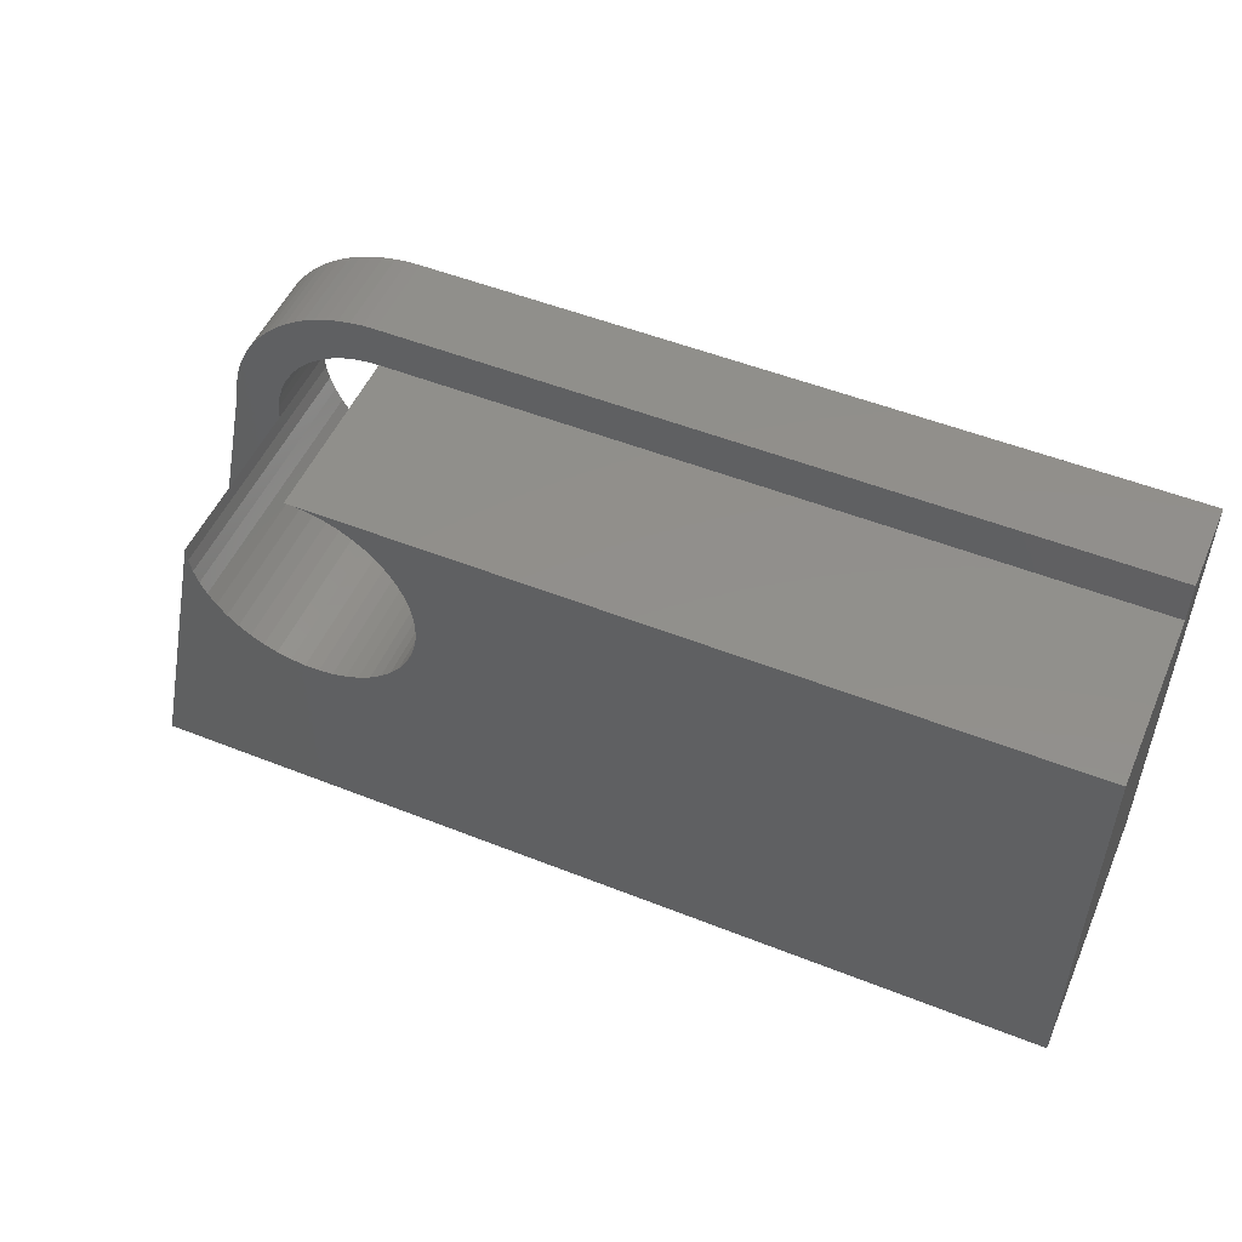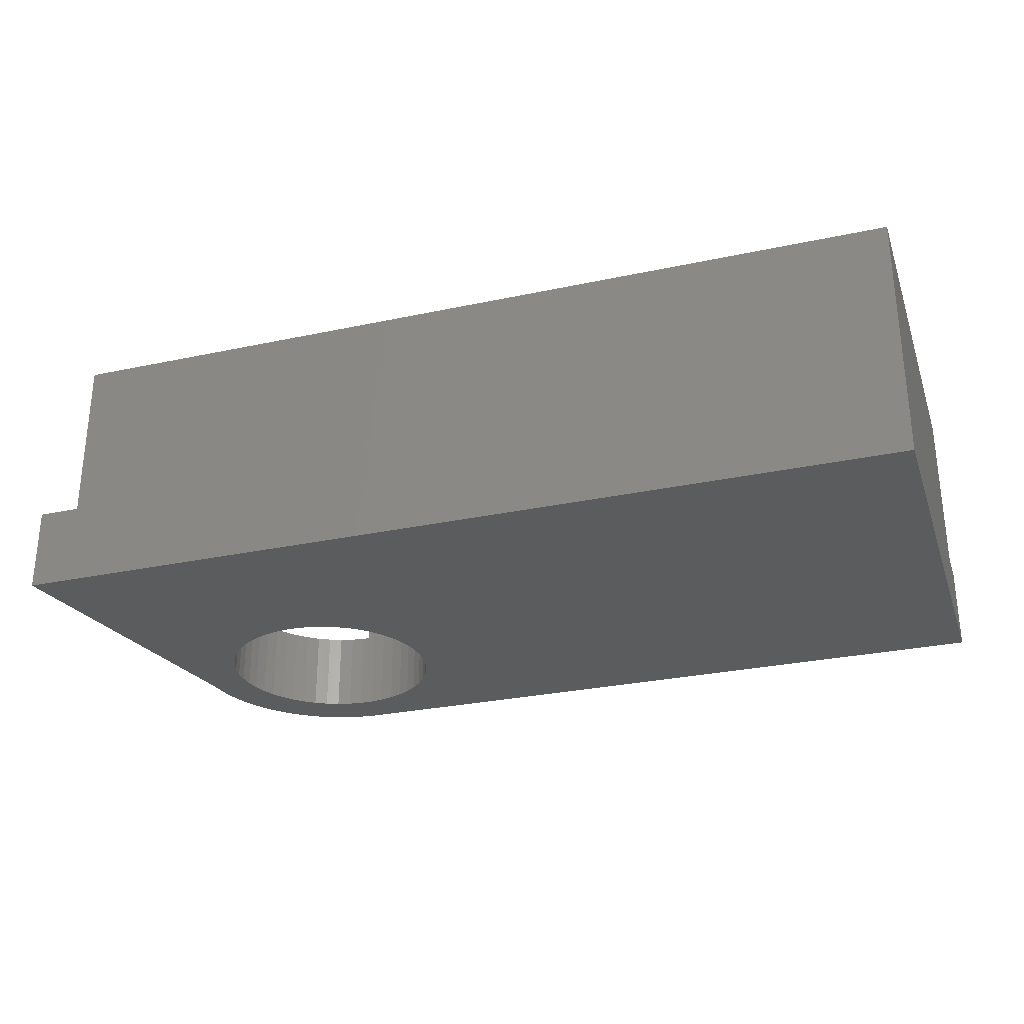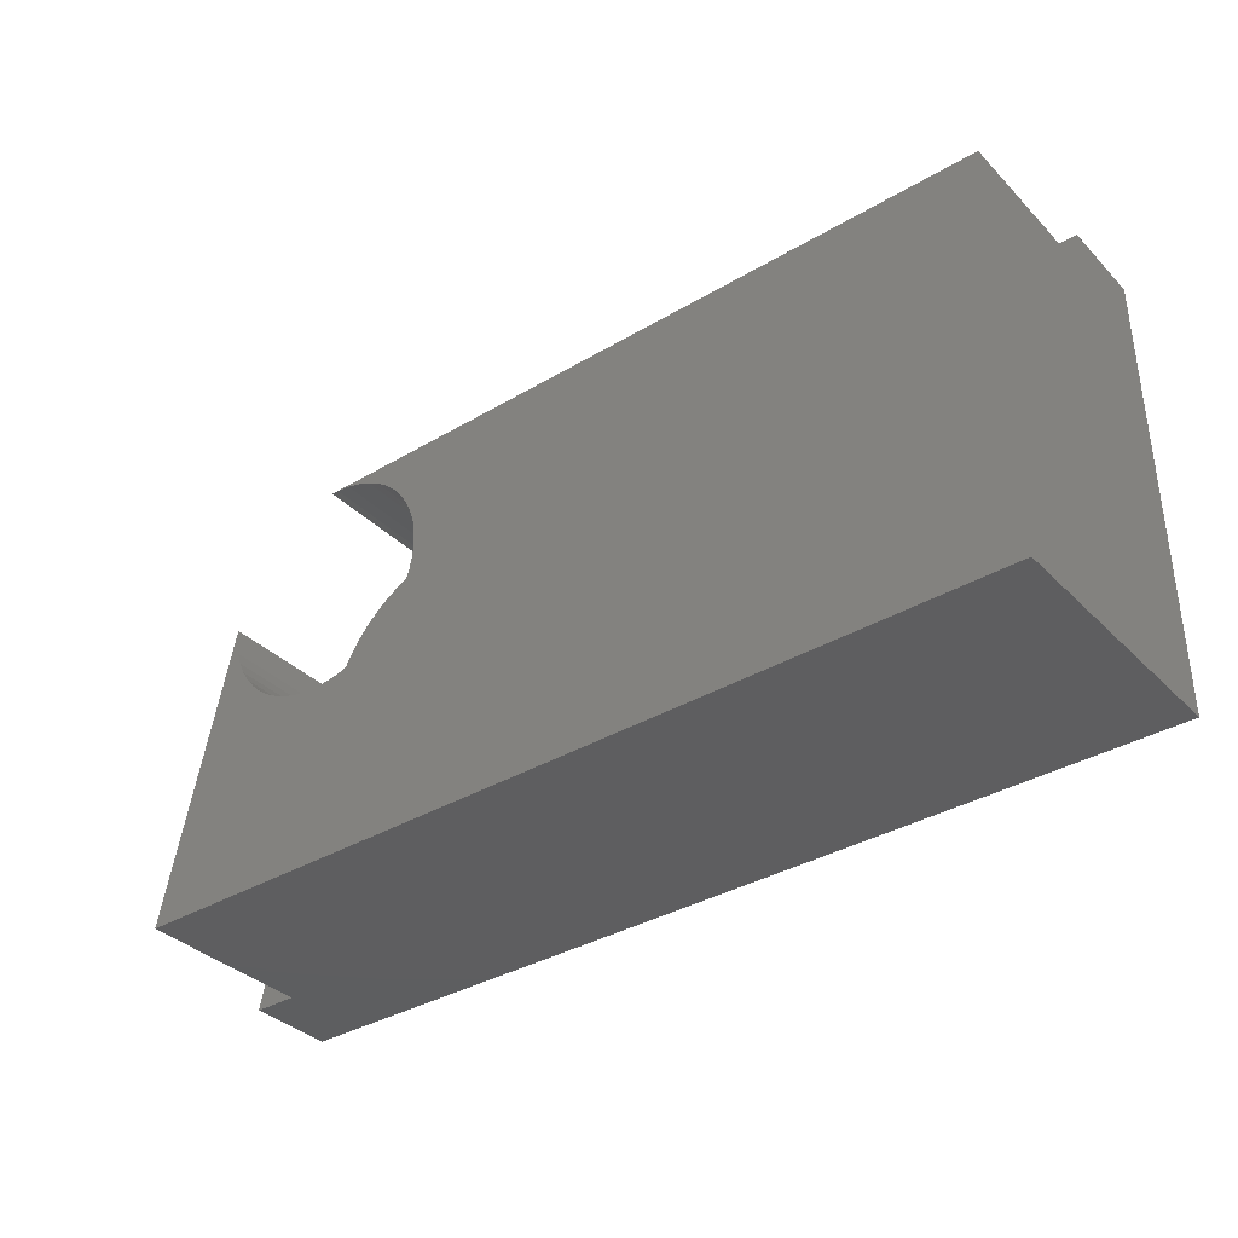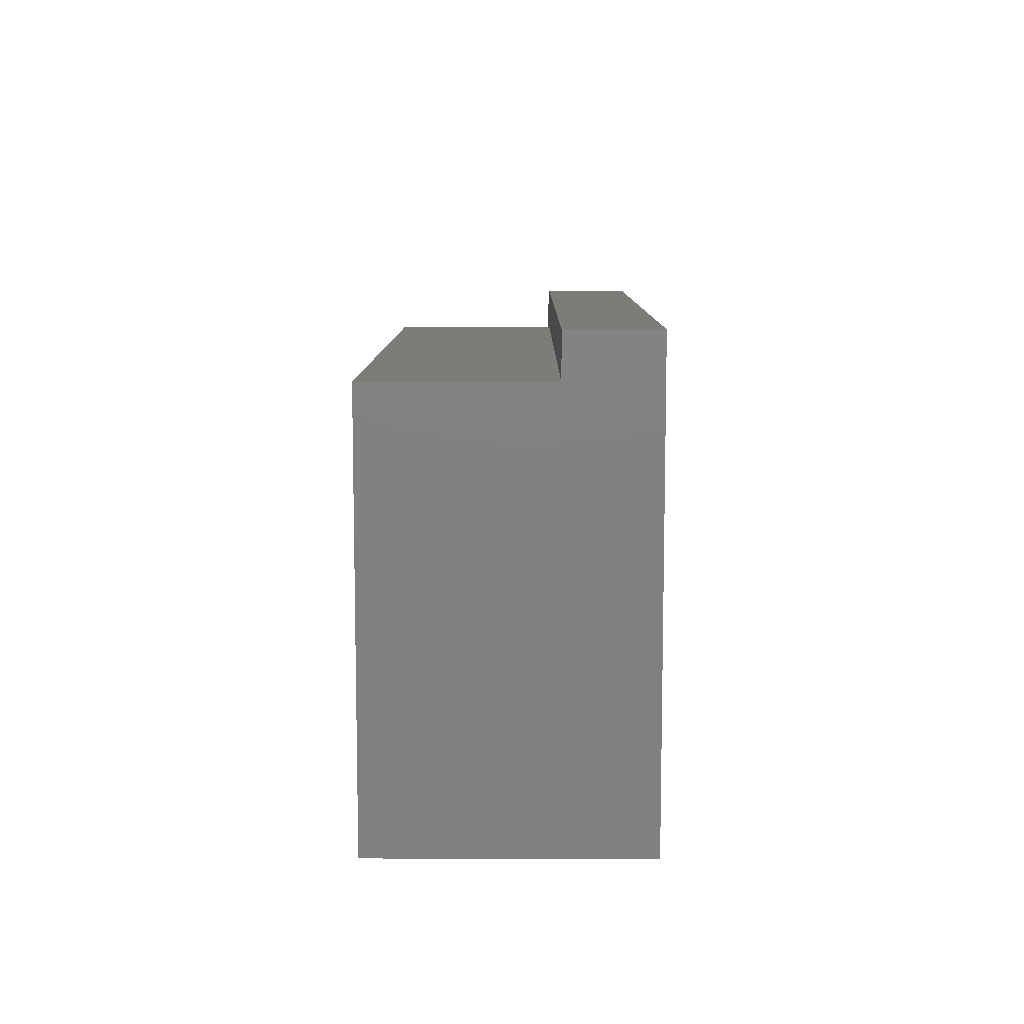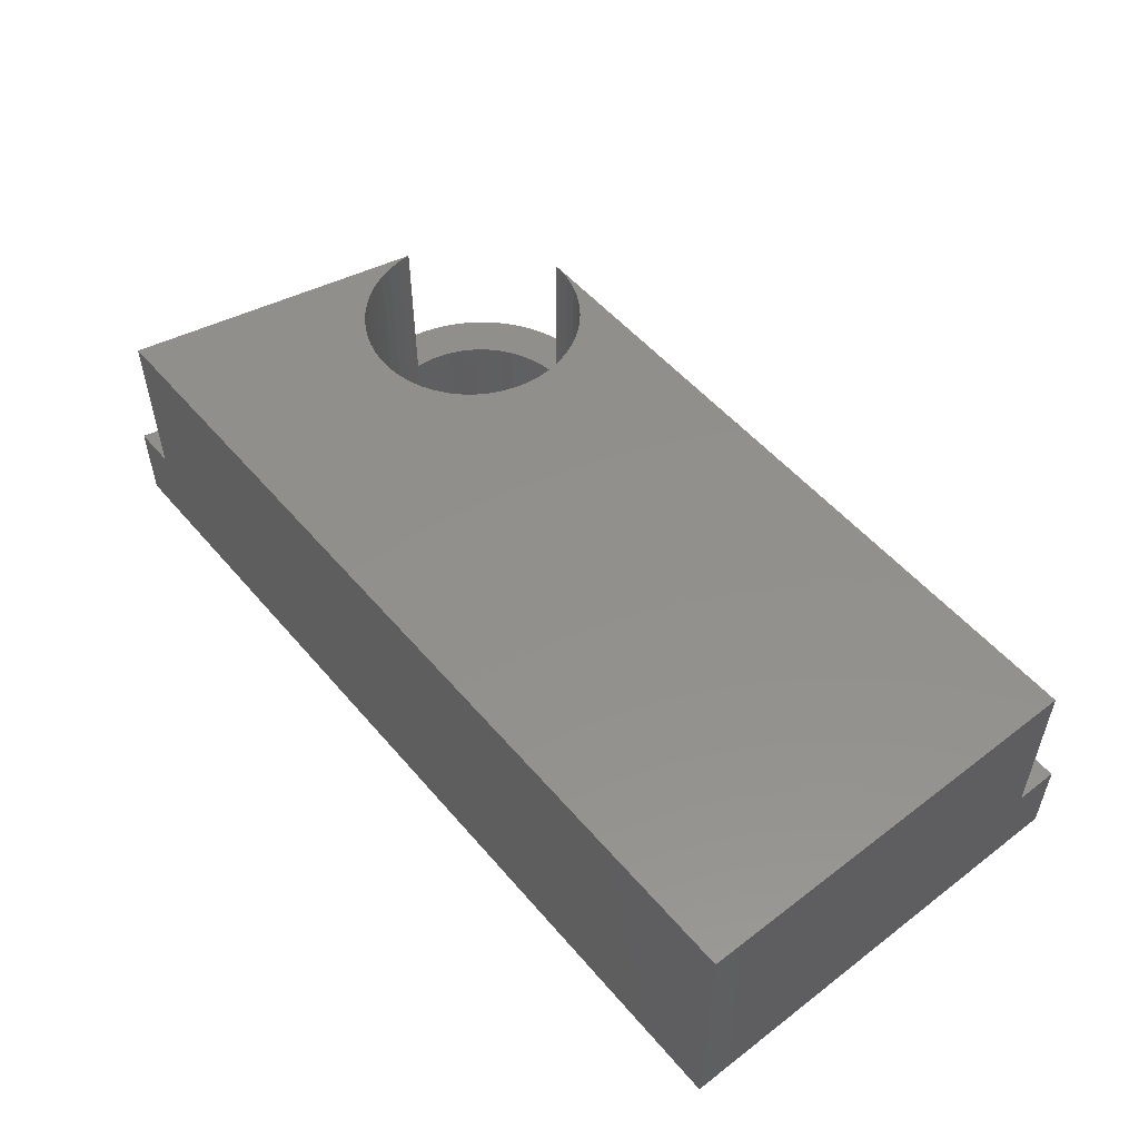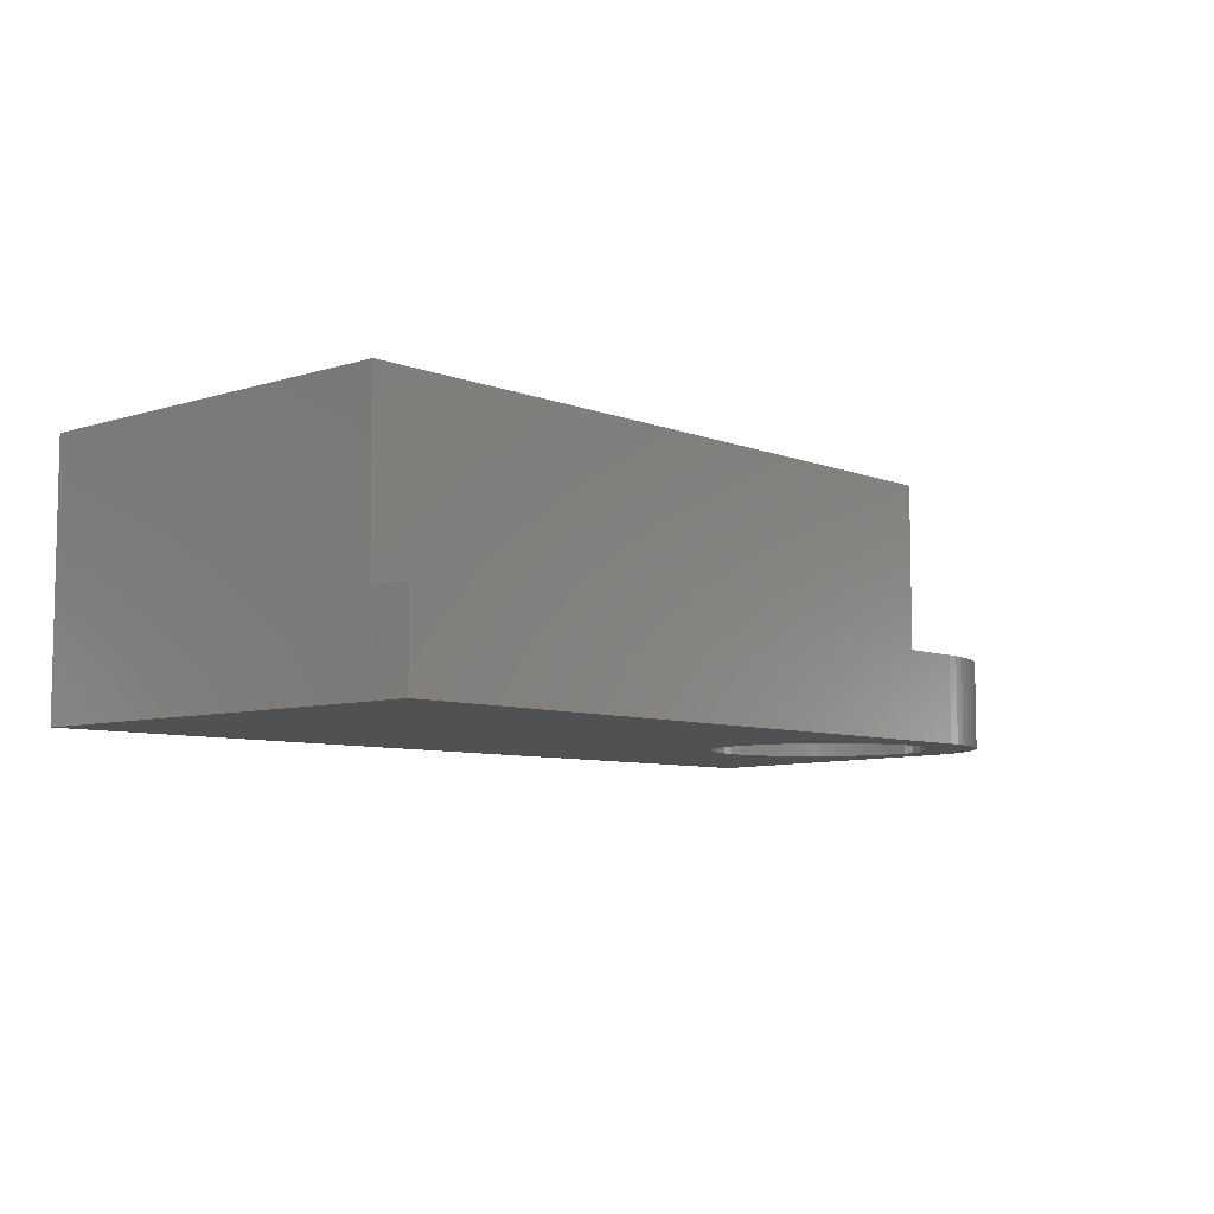
<metadata>
{"format":"stl","ext":"stl","renderer":"f3d","projection":"perspective","resolution":1024,"background":"white","views":[{"elev":51.6,"azim":23.3,"up":"+Y"},{"elev":-28.6,"azim":17.8,"up":"+Z"},{"elev":-35.8,"azim":37.9,"up":"+Y"},{"elev":9.1,"azim":90.3,"up":"+Y"},{"elev":53.0,"azim":50.7,"up":"+Z"},{"elev":-7.2,"azim":132.0,"up":"+Z"}]}
</metadata>
<code>
# stl→obj: 156 verts, 312 faces
v 33.05 5.2 12
v 33.05 -13.8 12
v 33.05 5.2 4
v 33.05 7.2 0
v 33.05 7.2 4
v 33.05 -13.8 0
v 5.159 -0.6517 0
v 5.2 0 0
v 5.037 -1.293 0
v 4.835 -1.914 0
v 4.557 -2.505 0
v 4.207 -3.056 0
v 3.791 -3.56 0
v 3.315 -4.007 0
v 2.786 -4.391 0
v 2.214 -4.705 0
v 1.607 -4.945 0
v -10.2 -13.8 0
v 0.9744 -5.108 0
v 0.3265 -5.19 0
v -0.3265 -5.19 0
v -4.207 3.056 0
v -5.825 4.232 0
v -5.475 4.676 0
v -7.178 0.5649 0
v -5.2 0 0
v -5.159 -0.6517 0
v -5.159 0.6517 0
v -6.139 3.762 0
v -5.037 -1.293 0
v -6.415 3.269 0
v -6.652 2.755 0
v -4.835 -1.914 0
v -6.848 2.225 0
v -4.557 -2.505 0
v -7.001 1.681 0
v -7.111 1.126 0
v -4.207 -3.056 0
v -3.791 -3.56 0
v -3.315 -4.007 0
v -2.786 -4.391 0
v -2.214 -4.705 0
v -1.607 -4.945 0
v -0.9744 -5.108 0
v 5.159 0.6517 0
v 5.037 1.293 0
v 4.835 1.914 0
v 4.557 2.505 0
v 4.207 3.056 0
v 3.791 3.56 0
v 3.315 4.007 0
v 0 7.2 0
v 2.786 4.391 0
v 2.214 4.705 0
v 1.607 4.945 0
v 0.9744 5.108 0
v 0.3265 5.19 0
v -0.3265 5.19 0
v -0.5649 7.178 0
v -1.126 7.111 0
v -0.9744 5.108 0
v -1.681 7.001 0
v -1.607 4.945 0
v -2.755 6.652 0
v -2.214 4.705 0
v -2.225 6.848 0
v -3.269 6.415 0
v -2.786 4.391 0
v -4.232 5.825 0
v -3.315 4.007 0
v -3.762 6.139 0
v -5.091 5.091 0
v -3.791 3.56 0
v -4.557 2.505 0
v -4.676 5.475 0
v -4.835 1.914 0
v -5.037 1.293 0
v -10.2 -13.8 4
v -8.2 -13.8 4
v -8.2 -13.8 12
v 5.159 -0.6517 12
v 5.2 0 12
v 5.159 0.6517 12
v 5.037 1.293 12
v 4.835 1.914 12
v 4.557 2.505 12
v 4.207 3.056 12
v 3.791 3.56 12
v 3.315 4.007 12
v 2.786 4.391 12
v 2.214 4.705 12
v 1.607 4.945 12
v 0.9744 5.108 12
v 0.3265 5.19 12
v 0 5.2 12
v -0.01026 5.19 12
v 5.037 -1.293 12
v 4.835 -1.914 12
v 4.557 -2.505 12
v 4.207 -3.056 12
v 3.791 -3.56 12
v 3.315 -4.007 12
v 2.786 -4.391 12
v 2.214 -4.705 12
v 1.607 -4.945 12
v 0.9744 -5.108 12
v 0.3265 -5.19 12
v -0.3265 -5.19 12
v -0.9744 -5.108 12
v -1.607 -4.945 12
v -2.214 -4.705 12
v -2.786 -4.391 12
v -3.315 -4.007 12
v -3.791 -3.56 12
v -4.207 -3.056 12
v -4.557 -2.505 12
v -4.835 -1.914 12
v -5.037 -1.293 12
v -5.159 -0.6517 12
v -5.2 -1.021e-05 12
v -5.2 -1.021e-05 4
v -0.01026 5.19 4
v 0 5.2 4
v 0 7.2 4
v -0.3265 5.19 4
v -0.5649 7.178 4
v -1.126 7.111 4
v -0.9744 5.108 4
v -1.681 7.001 4
v -1.607 4.945 4
v -2.225 6.848 4
v -2.755 6.652 4
v -2.214 4.705 4
v -3.269 6.415 4
v -2.786 4.391 4
v -3.762 6.139 4
v -4.232 5.825 4
v -3.315 4.007 4
v -4.676 5.475 4
v -5.091 5.091 4
v -3.791 3.56 4
v -5.475 4.676 4
v -4.207 3.056 4
v -5.825 4.232 4
v -6.139 3.762 4
v -4.557 2.505 4
v -6.415 3.269 4
v -4.835 1.914 4
v -6.652 2.755 4
v -6.848 2.225 4
v -5.037 1.293 4
v -7.001 1.681 4
v -7.111 1.126 4
v -5.159 0.6517 4
v -7.178 0.5649 4
v -5.2 0 4
f 1 2 3
f 3 4 5
f 6 3 2
f 3 6 4
f 7 4 6
f 4 7 8
f 6 9 7
f 6 10 9
f 6 11 10
f 6 12 11
f 6 13 12
f 6 14 13
f 6 15 14
f 6 16 15
f 6 17 16
f 18 17 6
f 17 18 19
f 19 18 20
f 20 18 21
f 22 23 24
f 25 26 27
f 28 29 23
f 25 27 30
f 28 31 29
f 28 32 31
f 25 30 33
f 28 34 32
f 25 33 35
f 28 36 34
f 28 37 36
f 18 35 38
f 28 25 37
f 35 18 25
f 39 18 38
f 40 18 39
f 41 18 40
f 42 18 41
f 43 18 42
f 44 18 43
f 21 18 44
f 45 4 8
f 46 4 45
f 47 4 46
f 48 4 47
f 49 4 48
f 50 4 49
f 51 4 50
f 52 51 53
f 52 53 54
f 52 54 55
f 52 55 56
f 52 56 57
f 51 52 4
f 58 52 57
f 58 59 52
f 60 58 61
f 58 60 59
f 62 61 63
f 61 62 60
f 64 63 65
f 63 66 62
f 63 64 66
f 67 65 68
f 65 67 64
f 69 68 70
f 68 71 67
f 72 70 73
f 24 73 22
f 68 69 71
f 23 22 74
f 70 75 69
f 23 74 76
f 23 76 77
f 70 72 75
f 23 77 28
f 25 28 26
f 73 24 72
f 78 18 79
f 79 2 80
f 6 79 18
f 79 6 2
f 81 1 82
f 1 83 82
f 1 84 83
f 1 85 84
f 1 86 85
f 1 87 86
f 1 88 87
f 1 89 88
f 1 90 89
f 1 91 90
f 1 92 91
f 1 93 92
f 1 94 93
f 95 94 1
f 94 95 96
f 97 1 81
f 1 97 2
f 98 2 97
f 99 2 98
f 100 2 99
f 101 2 100
f 102 2 101
f 103 2 102
f 104 2 103
f 80 104 105
f 80 105 106
f 80 106 107
f 80 107 108
f 80 108 109
f 104 80 2
f 110 80 109
f 111 80 110
f 112 80 111
f 113 80 112
f 114 80 113
f 115 80 114
f 116 80 115
f 117 80 116
f 118 80 117
f 119 80 118
f 80 119 120
f 79 120 121
f 120 79 80
f 122 95 123
f 95 122 96
f 3 95 1
f 95 3 123
f 124 3 5
f 124 123 3
f 125 123 124
f 123 125 122
f 126 125 124
f 127 125 126
f 125 127 128
f 129 128 127
f 128 129 130
f 131 130 129
f 132 130 131
f 130 132 133
f 134 133 132
f 133 134 135
f 136 135 134
f 137 135 136
f 135 137 138
f 139 138 137
f 140 138 139
f 138 140 141
f 142 141 140
f 141 142 143
f 144 143 142
f 145 143 144
f 143 145 146
f 147 146 145
f 146 147 148
f 149 148 147
f 150 148 149
f 148 150 151
f 152 151 150
f 153 151 152
f 151 153 154
f 155 154 153
f 154 155 156
f 156 155 121
f 155 79 121
f 79 155 78
f 4 124 5
f 124 4 52
f 52 126 124
f 126 52 59
f 59 127 126
f 127 59 60
f 60 129 127
f 129 60 62
f 62 131 129
f 131 62 66
f 66 132 131
f 132 66 64
f 64 134 132
f 134 64 67
f 67 136 134
f 136 67 71
f 71 137 136
f 137 71 69
f 69 139 137
f 139 69 75
f 75 140 139
f 140 75 72
f 24 140 72
f 140 24 142
f 23 142 24
f 142 23 144
f 29 144 23
f 144 29 145
f 31 145 29
f 145 31 147
f 32 147 31
f 147 32 149
f 34 149 32
f 149 34 150
f 36 150 34
f 150 36 152
f 37 152 36
f 152 37 153
f 25 153 37
f 153 25 155
f 18 155 25
f 155 18 78
f 47 86 48
f 86 47 85
f 151 76 148
f 76 151 77
f 48 87 49
f 87 48 86
f 55 91 92
f 91 55 54
f 65 130 133
f 130 65 63
f 148 74 146
f 74 148 76
f 9 81 7
f 81 9 97
f 125 58 122
f 122 94 96
f 122 57 94
f 57 122 58
f 53 89 90
f 89 53 51
f 154 77 151
f 77 154 28
f 143 73 141
f 73 143 22
f 68 133 135
f 133 68 65
f 63 128 130
f 128 63 61
f 8 83 45
f 83 8 82
f 10 97 9
f 97 10 98
f 40 114 113
f 114 40 39
f 46 85 47
f 85 46 84
f 51 88 89
f 88 51 50
f 56 92 93
f 92 56 55
f 57 93 94
f 93 57 56
f 54 90 91
f 90 54 53
f 156 28 154
f 28 156 26
f 146 22 143
f 22 146 74
f 61 125 128
f 125 61 58
f 70 135 138
f 135 70 68
f 73 138 141
f 138 73 70
f 7 82 8
f 82 7 81
f 20 108 107
f 108 20 21
f 117 30 118
f 30 117 33
f 114 38 115
f 38 114 39
f 19 107 106
f 107 19 20
f 45 84 46
f 84 45 83
f 49 88 50
f 88 49 87
f 13 100 12
f 100 13 101
f 12 99 11
f 99 12 100
f 42 112 111
f 112 42 41
f 44 110 109
f 110 44 43
f 16 105 104
f 105 16 17
f 17 106 105
f 106 17 19
f 11 98 10
f 98 11 99
f 21 109 108
f 109 21 44
f 118 27 119
f 27 118 30
f 120 119 121
f 121 26 156
f 27 121 119
f 121 27 26
f 115 35 116
f 35 115 38
f 116 33 117
f 33 116 35
f 13 102 101
f 102 13 14
f 14 103 102
f 103 14 15
f 15 104 103
f 104 15 16
f 41 113 112
f 113 41 40
f 43 111 110
f 111 43 42

</code>
